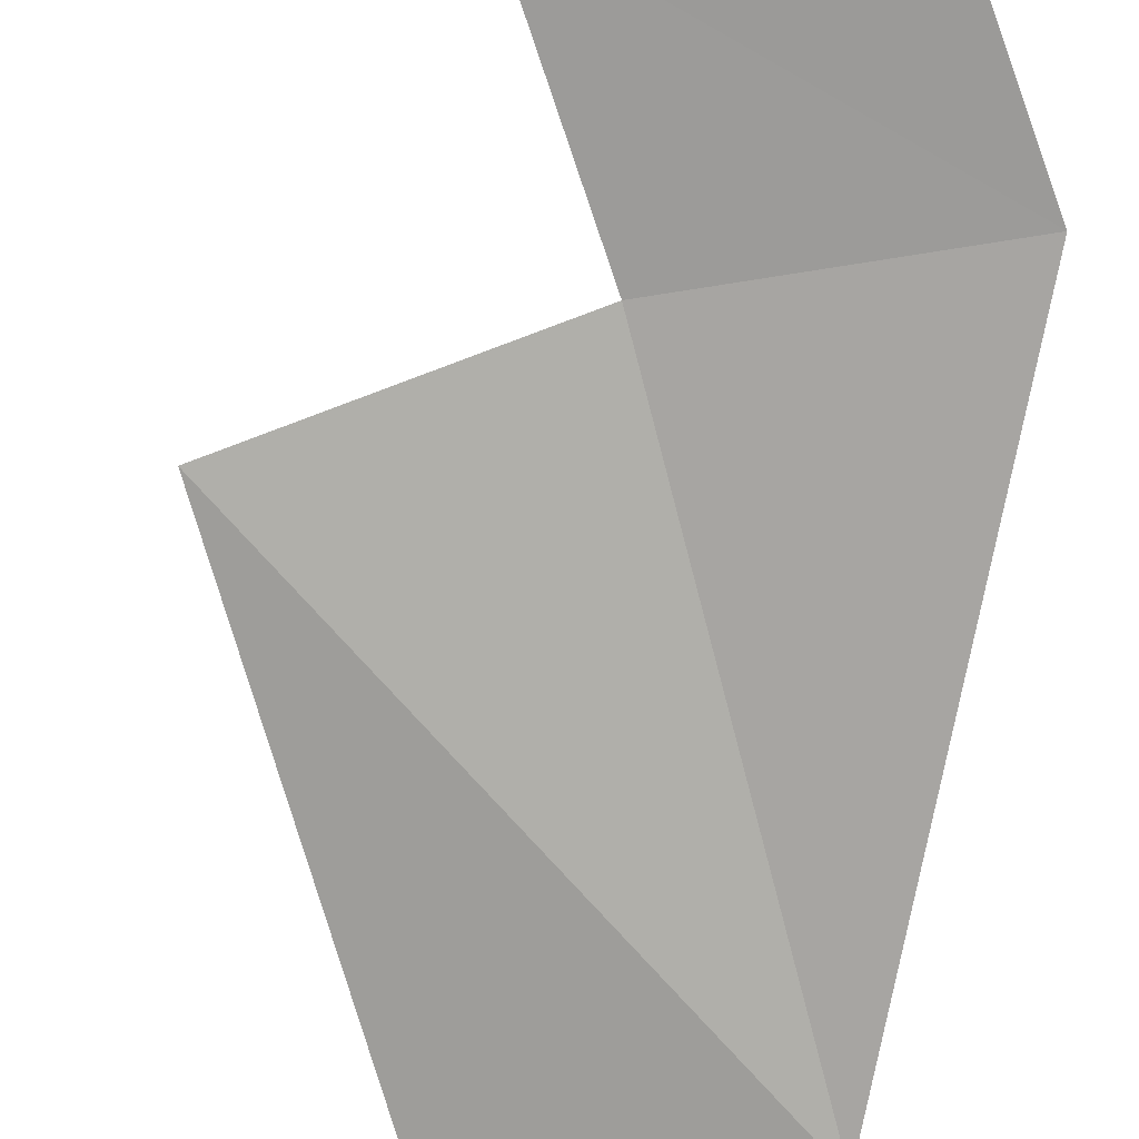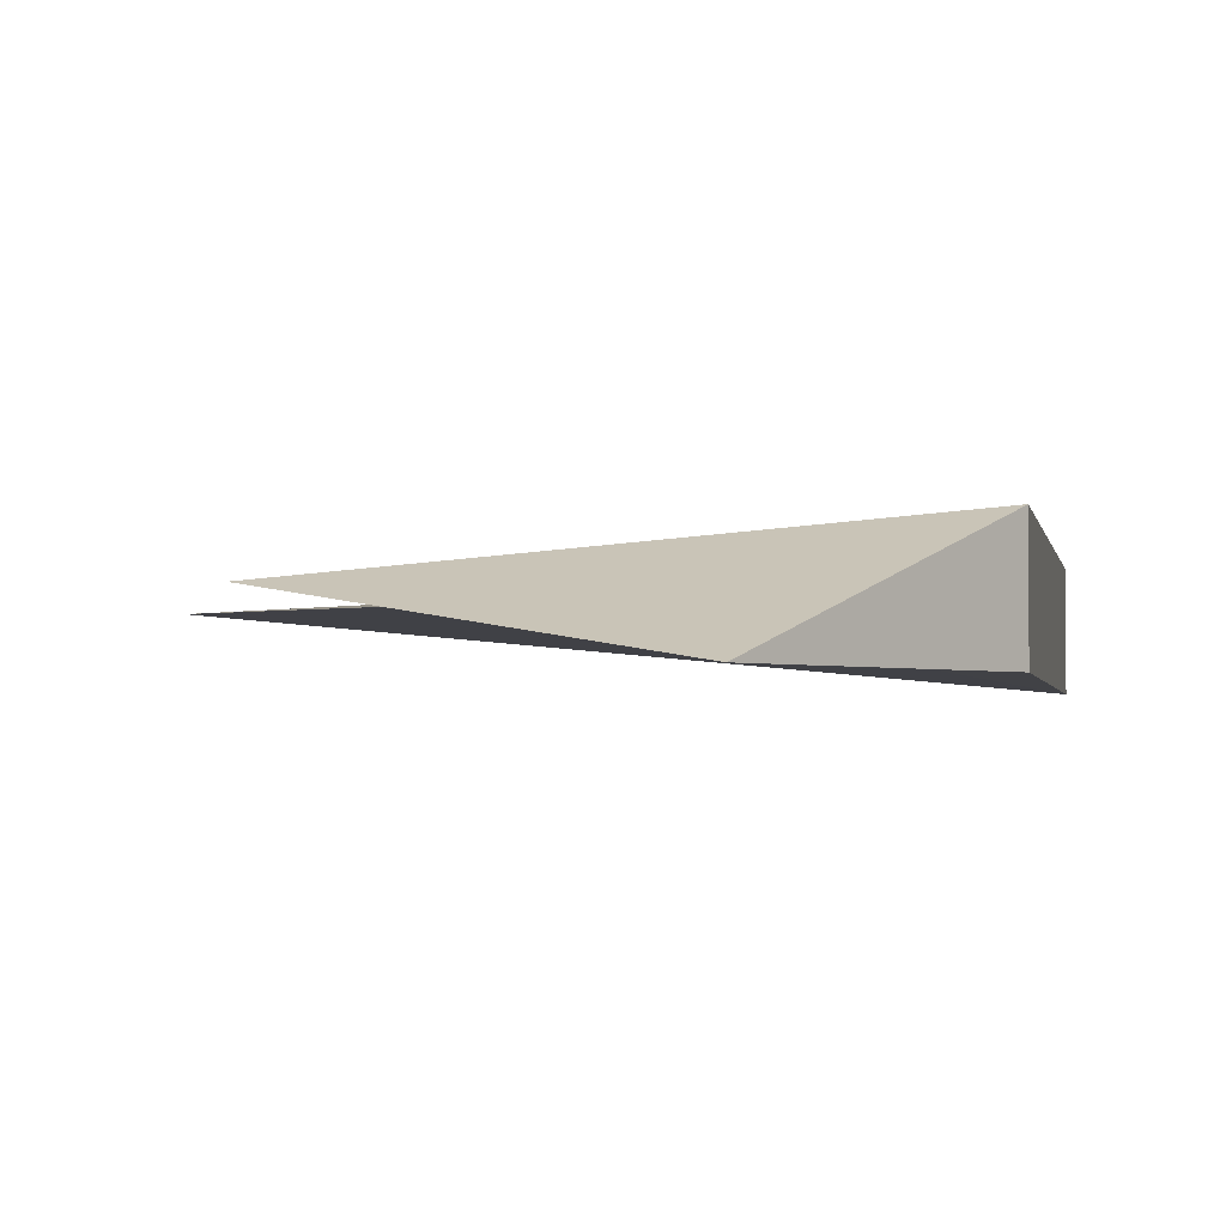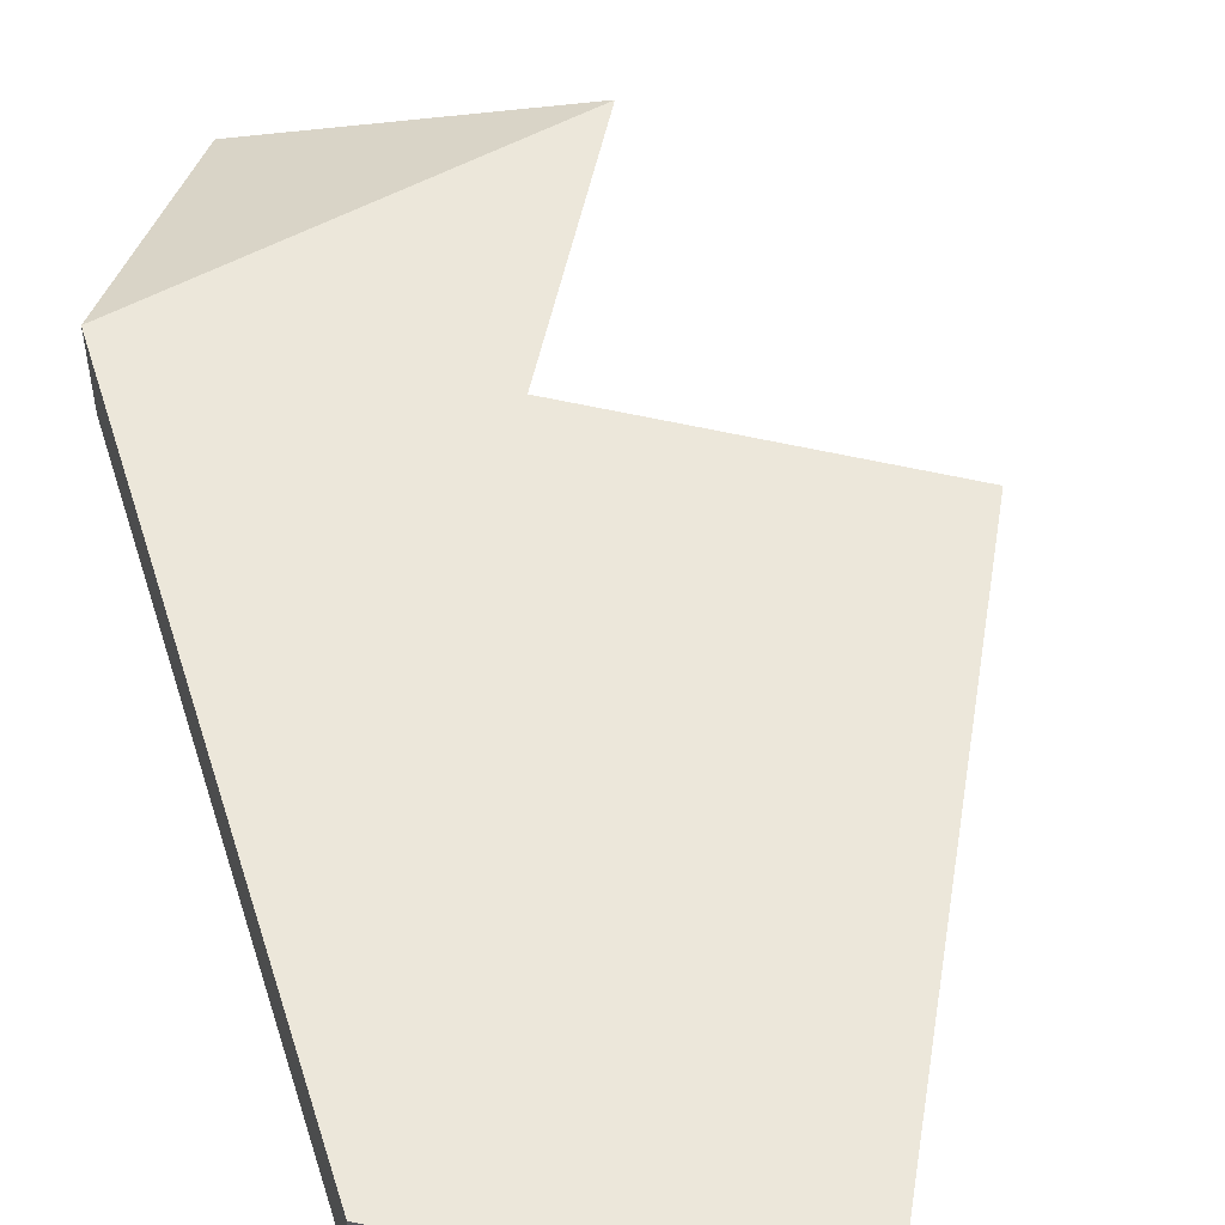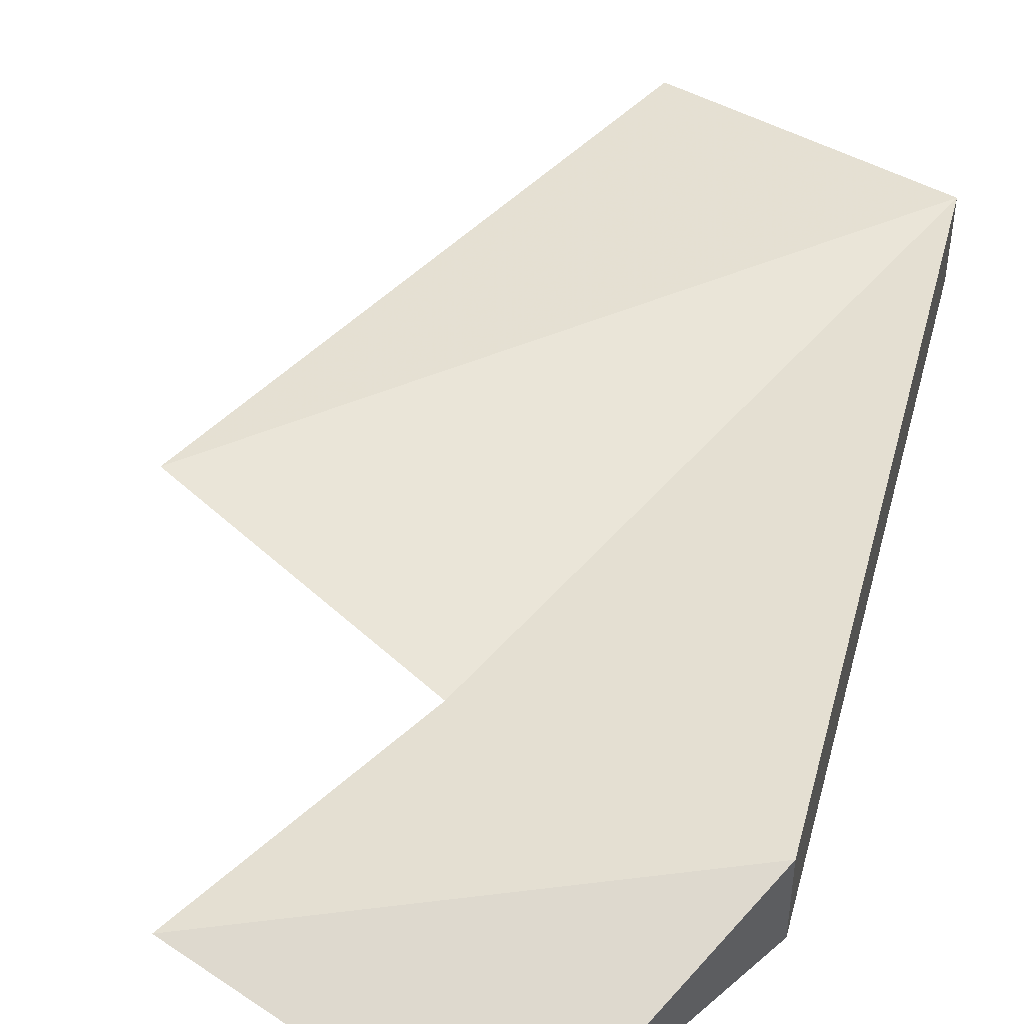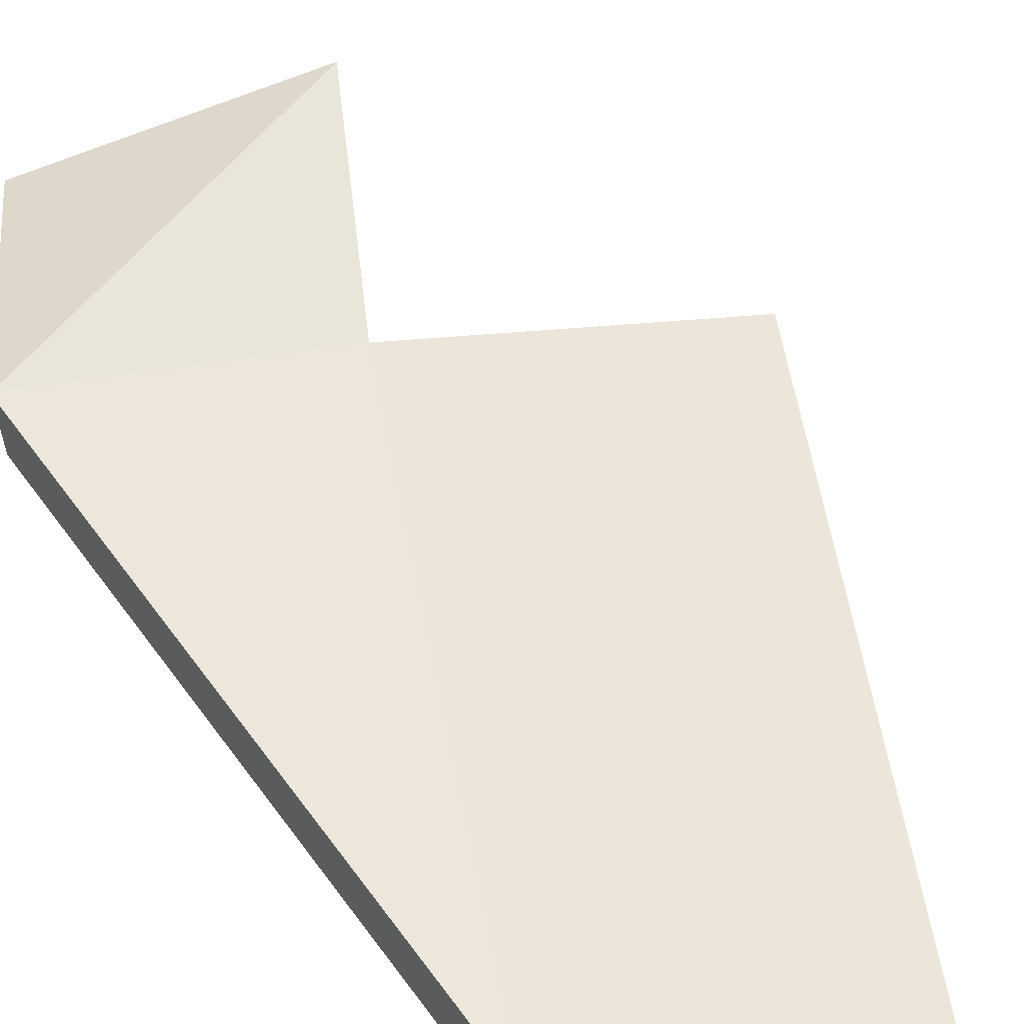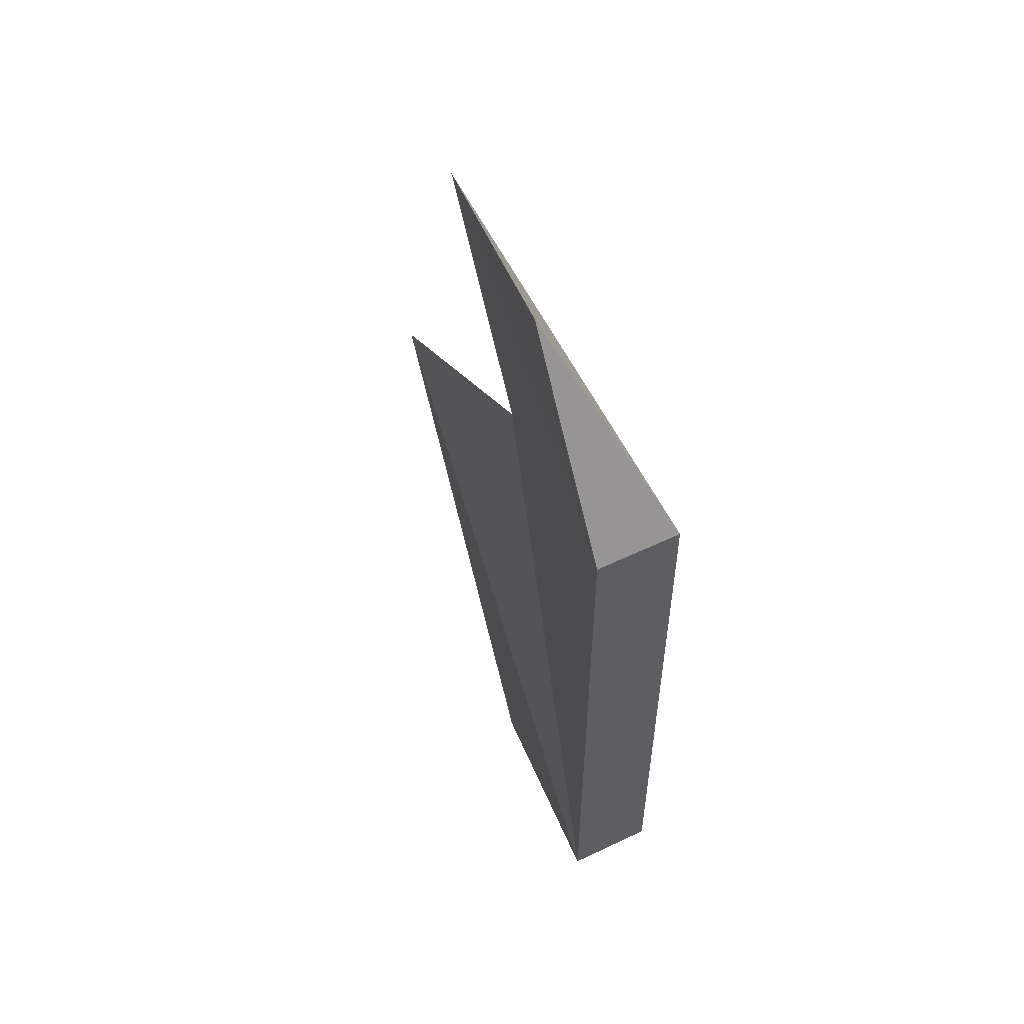
<metadata>
{"format":"obj","ext":"obj","renderer":"f3d","projection":"perspective","resolution":1024,"background":"white","views":[{"elev":-74.4,"azim":-10.6,"up":"+Y"},{"elev":-2.3,"azim":8.8,"up":"+Y"},{"elev":53.2,"azim":162.7,"up":"+Y"},{"elev":47.6,"azim":14.7,"up":"+Y"},{"elev":60.2,"azim":143.8,"up":"+Y"},{"elev":56.2,"azim":63.4,"up":"+Z"}]}
</metadata>
<code>
v -0.3 0.05 -0.15
v 0 0.1 0
v -0.6 0.05 0.45
v 0 0 0
v -0.3 0.05 0.633
v 0 0.1 0.75
v 0 0 0.75
v -0.45 0.05 0.9
v -0.15 0 1
f 2 1 3
f 2 4 1
f 2 3 5
f 2 6 7 4
f 2 5 6
f 4 3 1
f 4 5 3
f 6 5 8
f 6 8 9
f 6 9 7
f 7 9 8
f 7 8 5
f 7 5 4

</code>
